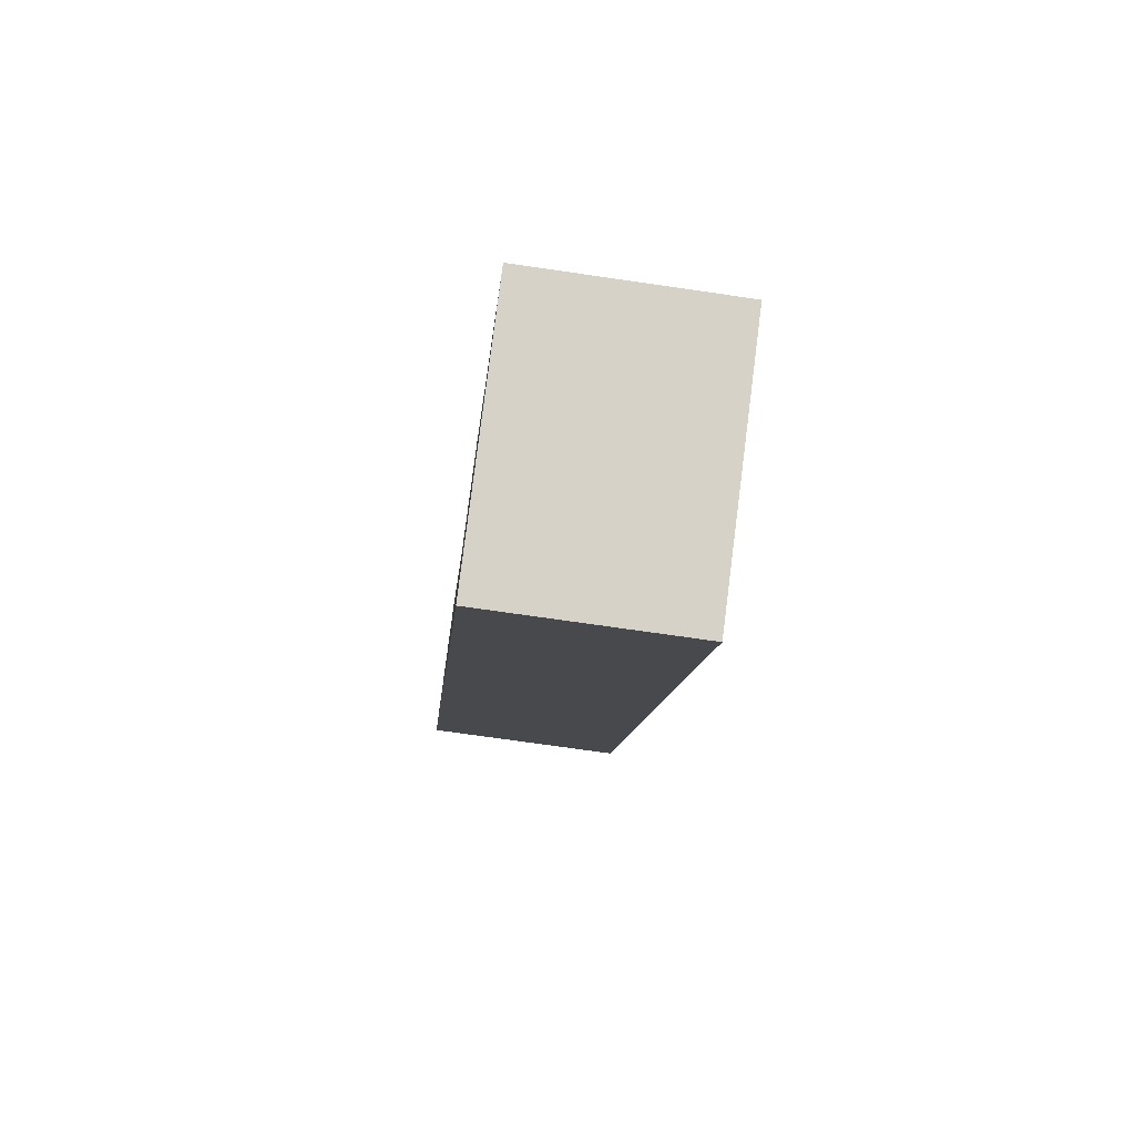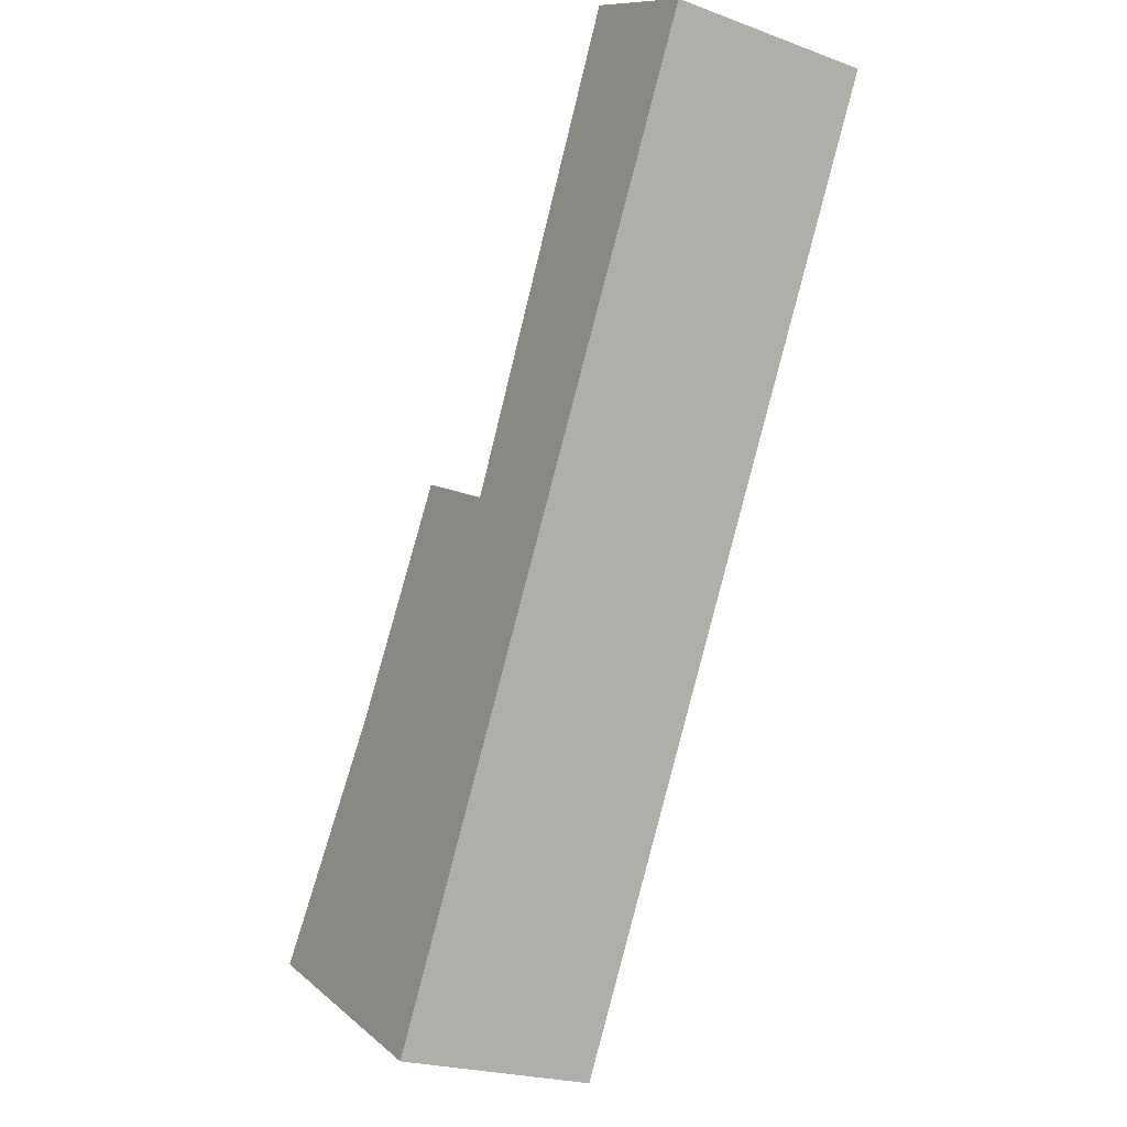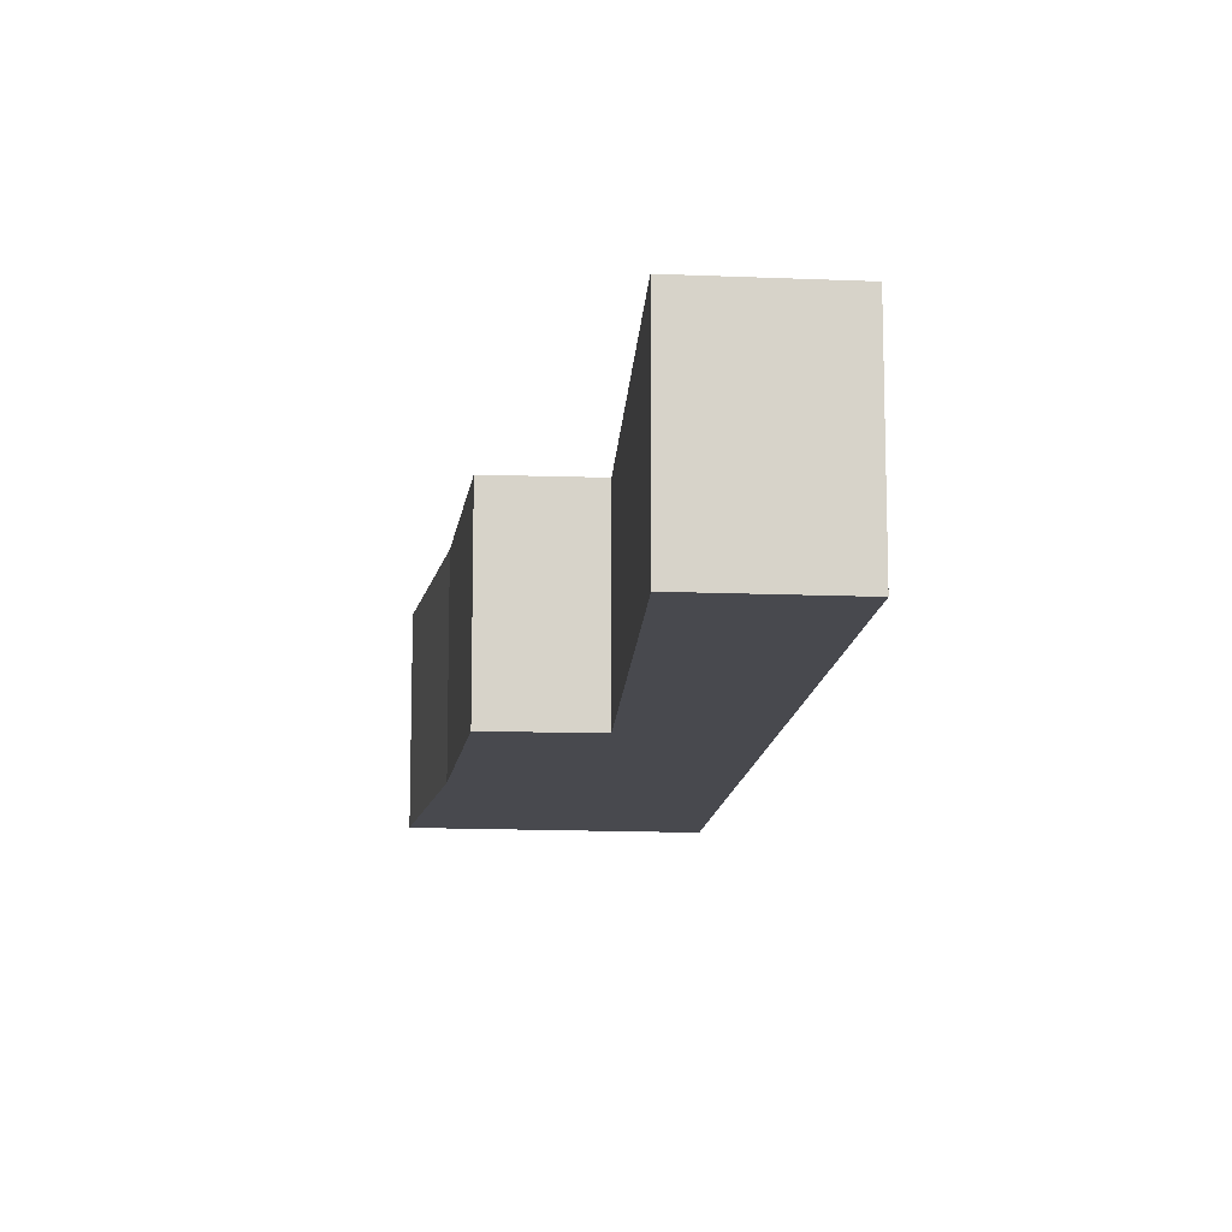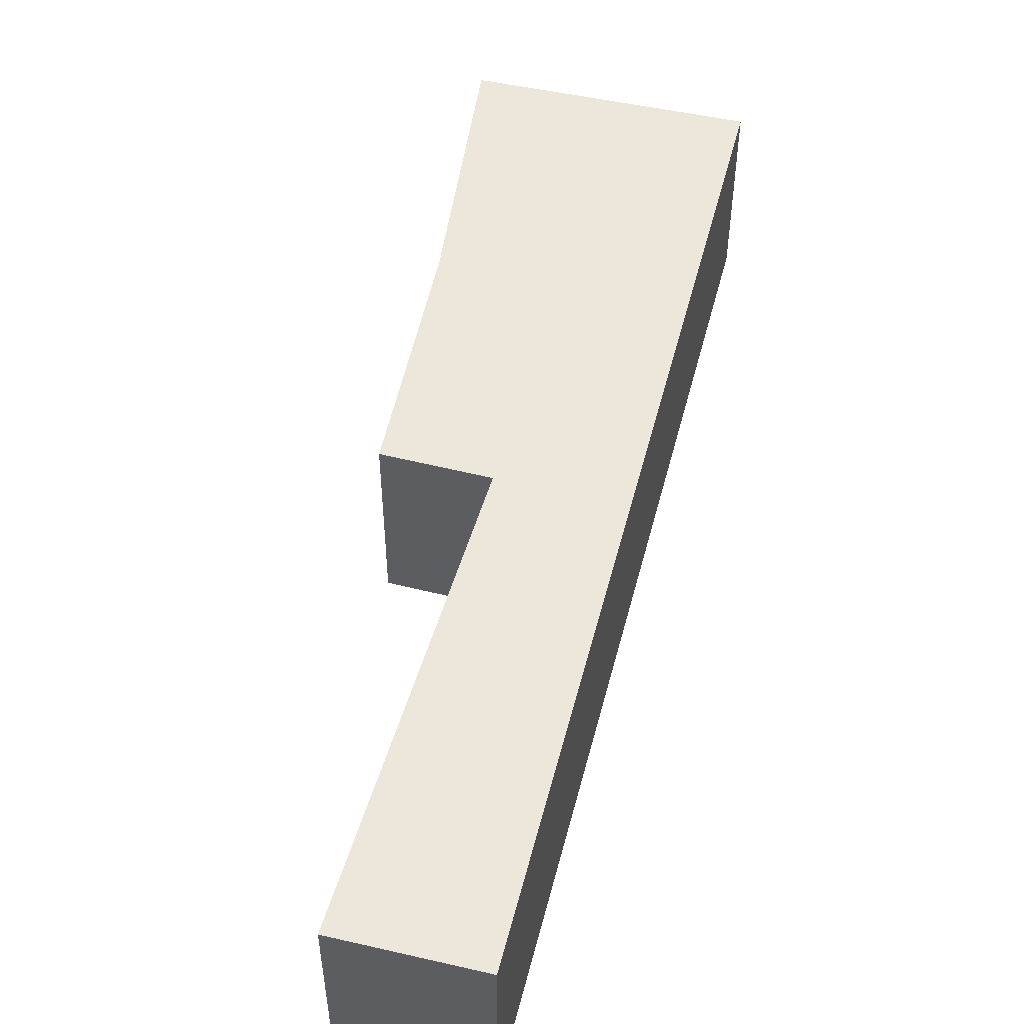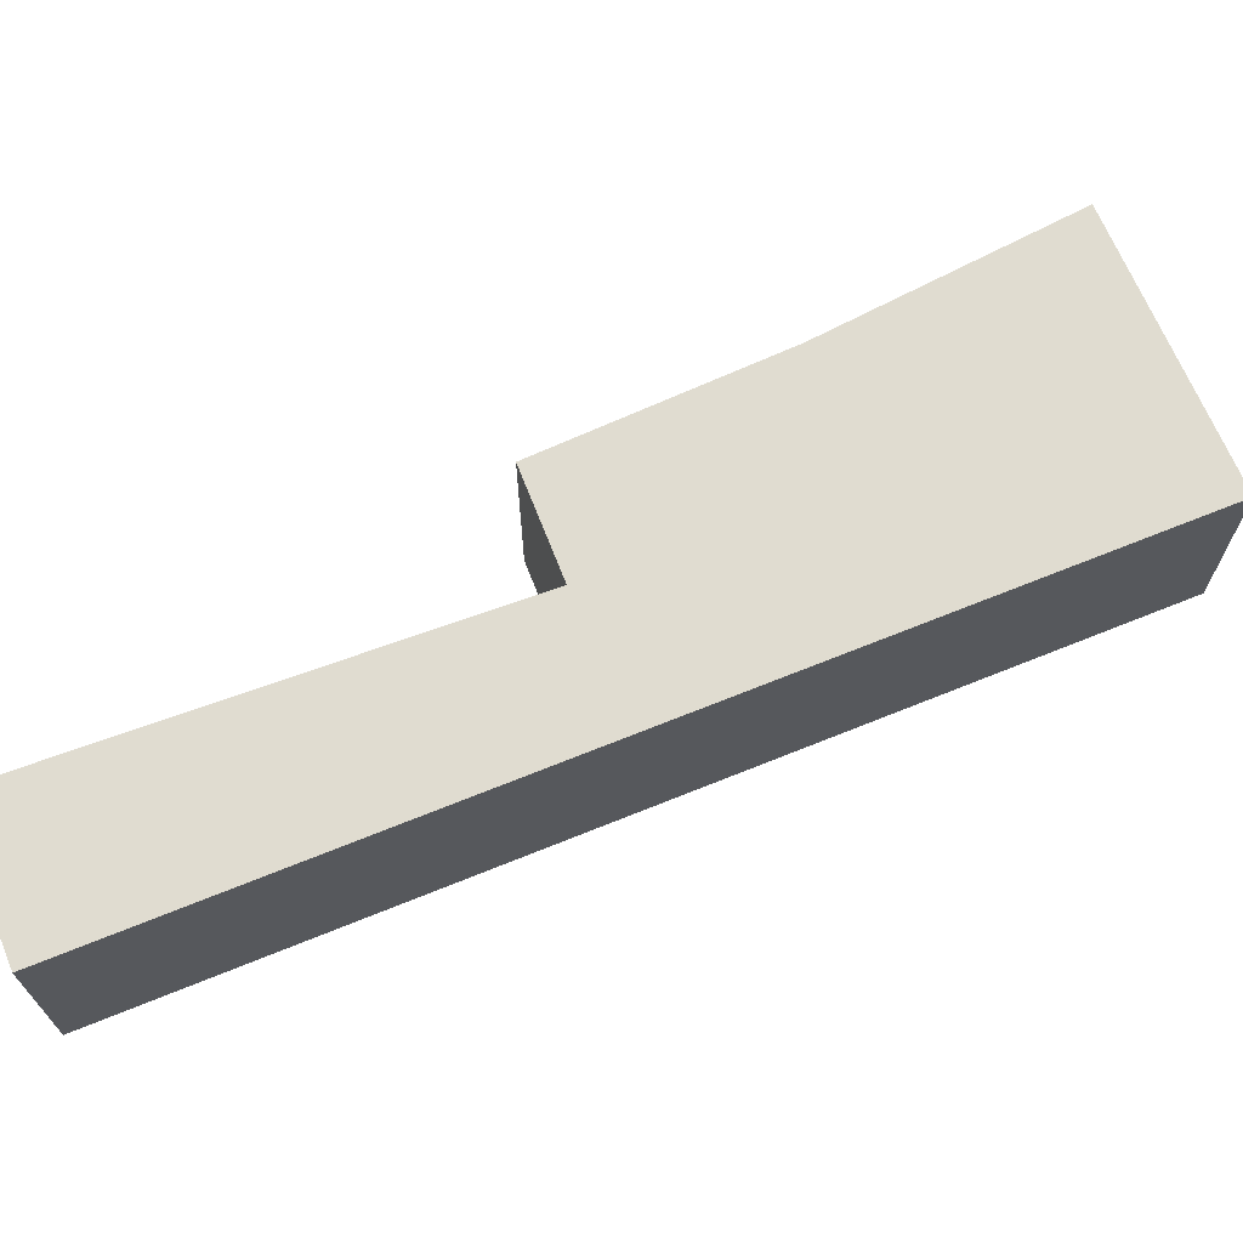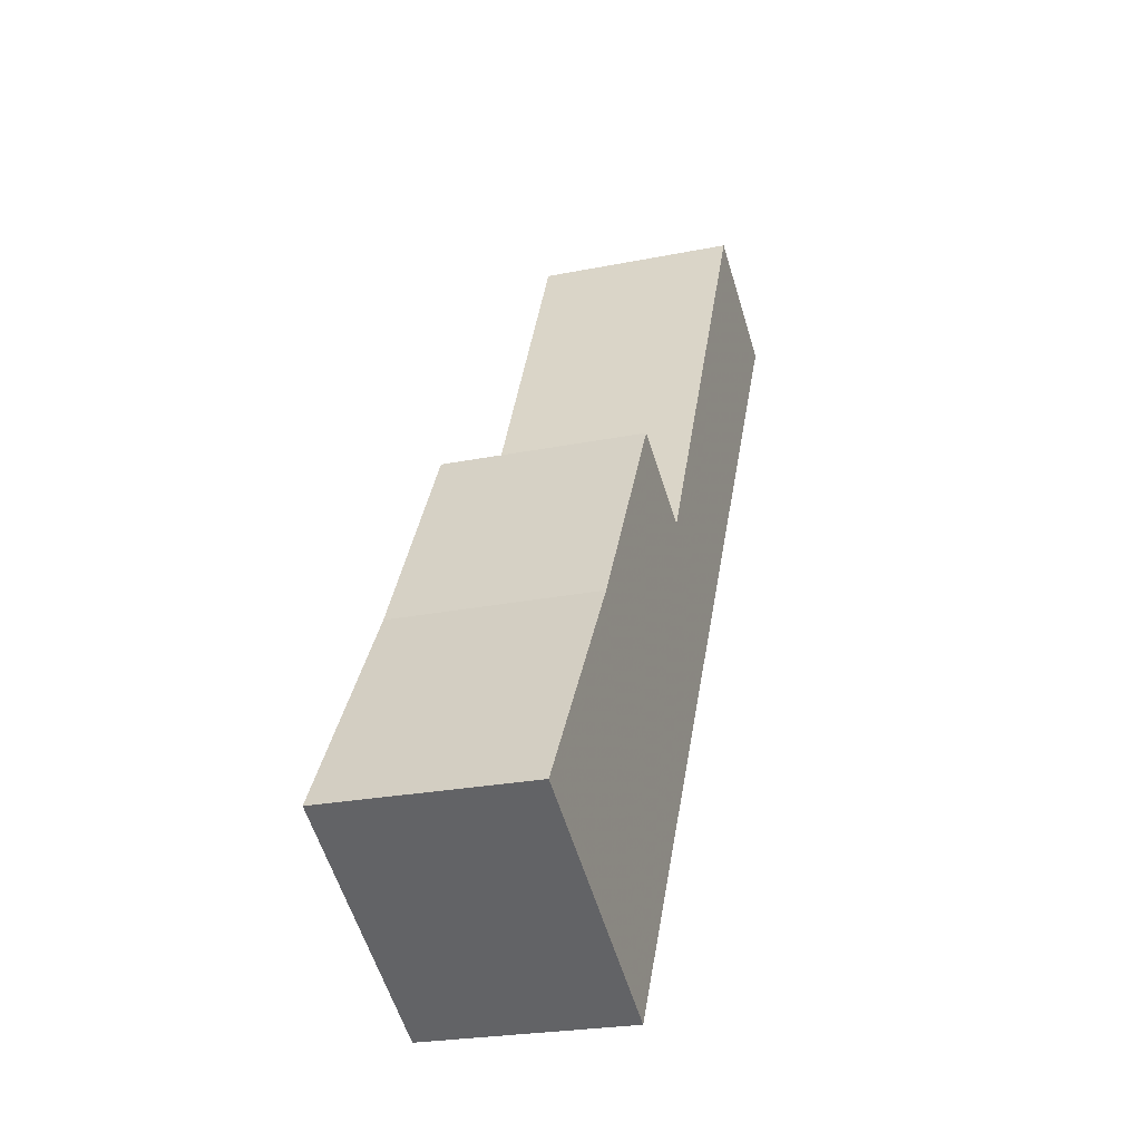
<metadata>
{"format":"obj","ext":"obj","renderer":"f3d","projection":"perspective","resolution":1024,"background":"white","views":[{"elev":-71.3,"azim":-98.3,"up":"+Z"},{"elev":-22.5,"azim":57.6,"up":"+Z"},{"elev":-12.7,"azim":23.1,"up":"+Y"},{"elev":53.0,"azim":42.7,"up":"+Y"},{"elev":69.5,"azim":96.3,"up":"+Y"},{"elev":-23.9,"azim":-71.3,"up":"+Z"}]}
</metadata>
<code>
v -0.9749 -0.03724 3.484
v -1.062 -0.03724 3.533
v -1.009 -0.03724 3.613
v -0.9628 -0.03724 3.69
v -0.9276 -0.03724 3.671
v -0.85 -0.03724 3.83
v -0.8027 -0.03724 3.804
v -1.009 -0.1123 3.613
v -1.062 -0.1123 3.533
v -0.9749 -0.1123 3.484
v -0.9628 -0.1123 3.69
v -0.9276 -0.1123 3.671
v -0.85 -0.1123 3.83
v -0.8027 -0.1123 3.804
v -0.8027 -0.1123 3.804
v -0.9749 -0.1123 3.484
v -0.9749 -0.03724 3.484
v -0.8027 -0.03724 3.804
v -0.85 -0.1123 3.83
v -0.8027 -0.1123 3.804
v -0.8027 -0.03724 3.804
v -0.85 -0.03724 3.83
v -0.9276 -0.1123 3.671
v -0.85 -0.1123 3.83
v -0.85 -0.03724 3.83
v -0.9276 -0.03724 3.671
v -0.9628 -0.1123 3.69
v -0.9276 -0.1123 3.671
v -0.9276 -0.03724 3.671
v -0.9628 -0.03724 3.69
v -0.9749 -0.1123 3.484
v -1.062 -0.1123 3.533
v -1.062 -0.03724 3.533
v -0.9749 -0.03724 3.484
f 1 2 3
f 1 3 4
f 1 4 5
f 1 5 6
f 7 1 6
f 8 9 10
f 11 8 10
f 12 11 10
f 13 12 10
f 14 13 10
f 15 16 17
f 15 17 18
f 19 20 21
f 19 21 22
f 23 24 25
f 23 25 26
f 27 28 29
f 27 29 30
f 8 11 4
f 8 4 3
f 9 8 3
f 9 3 2
f 31 32 33
f 31 33 34

</code>
